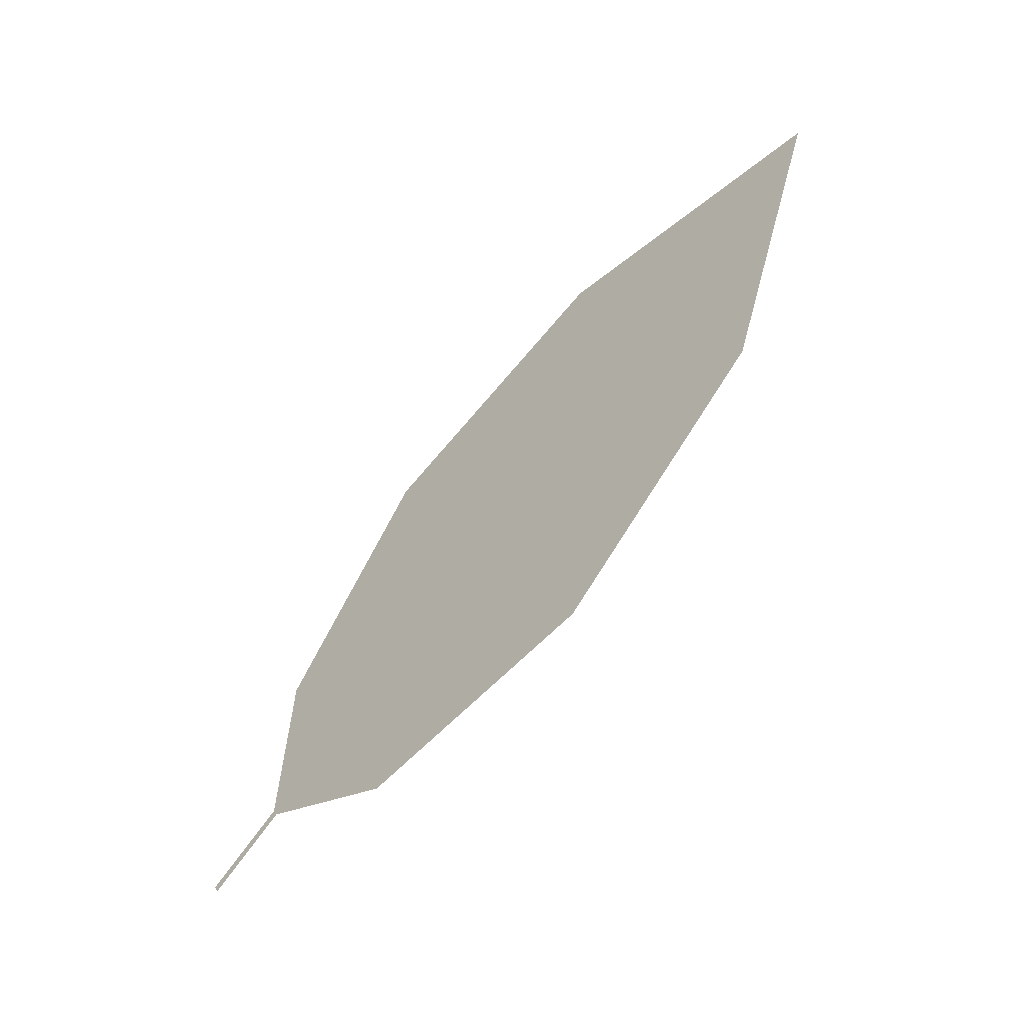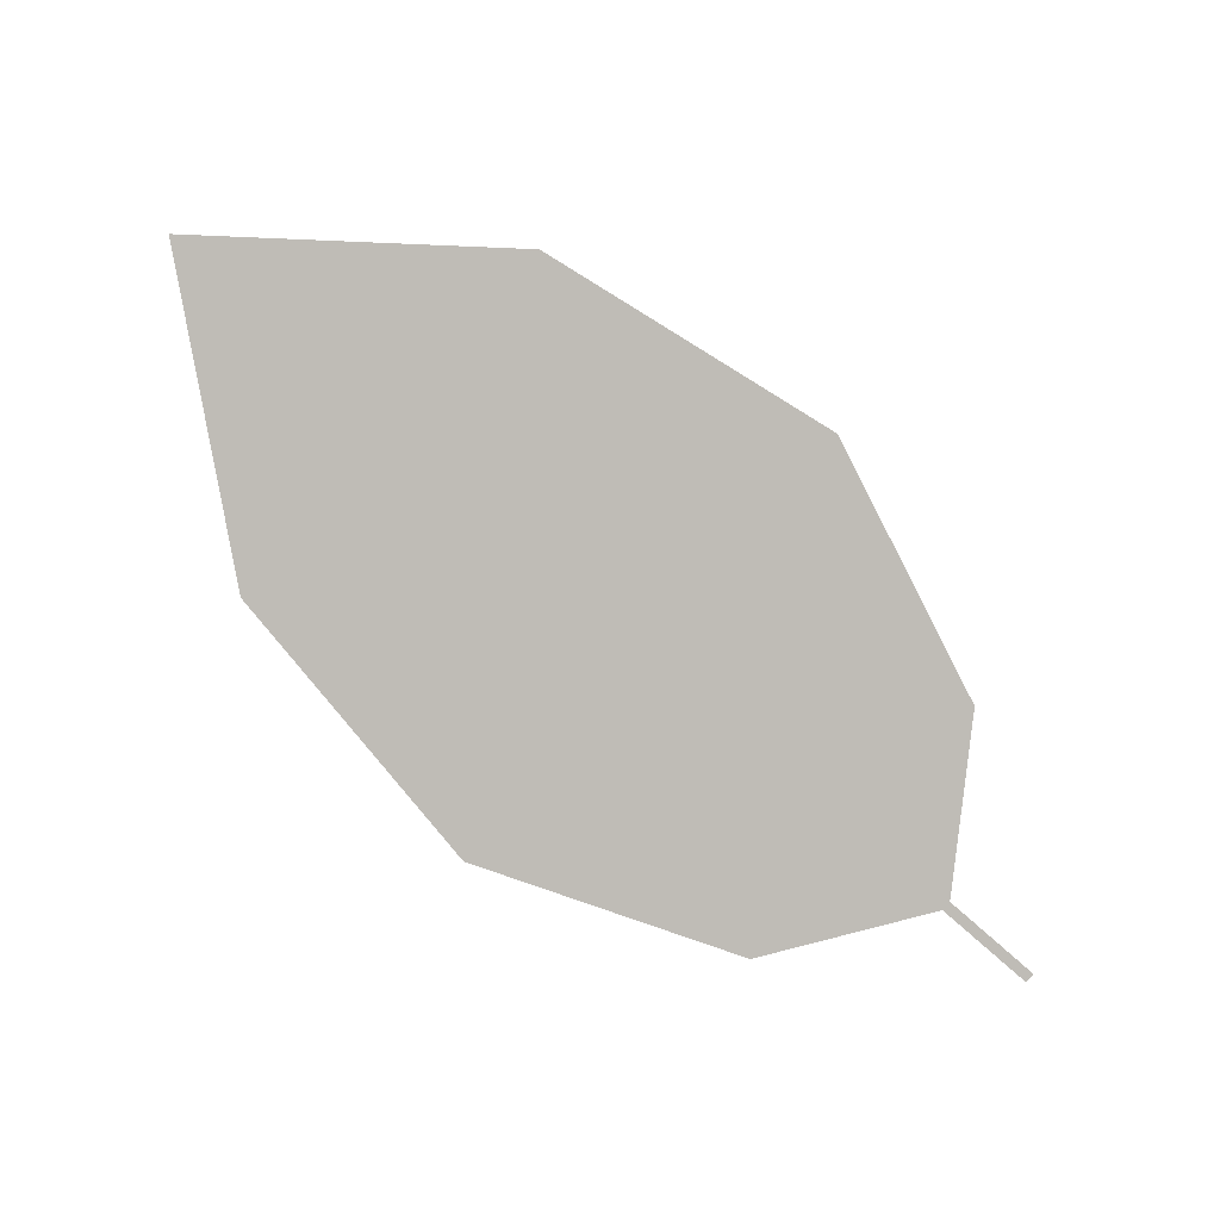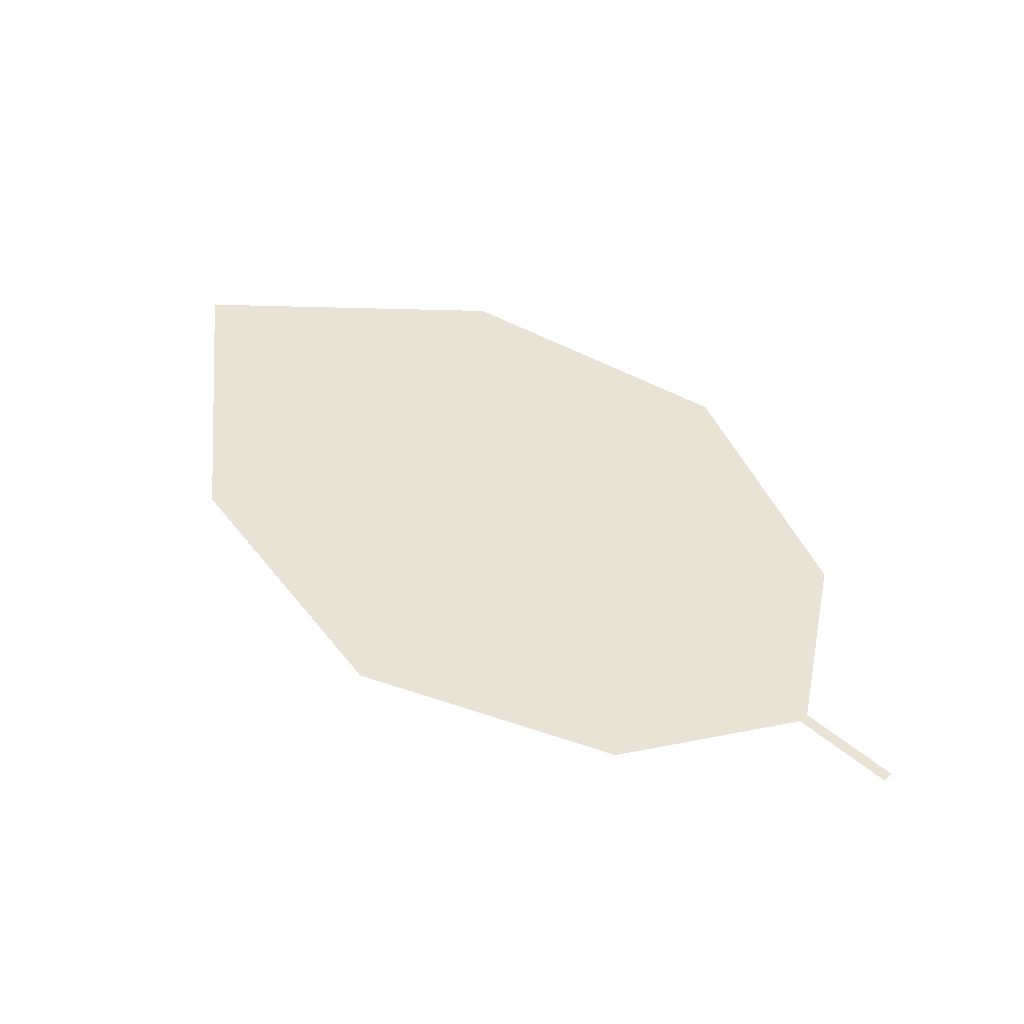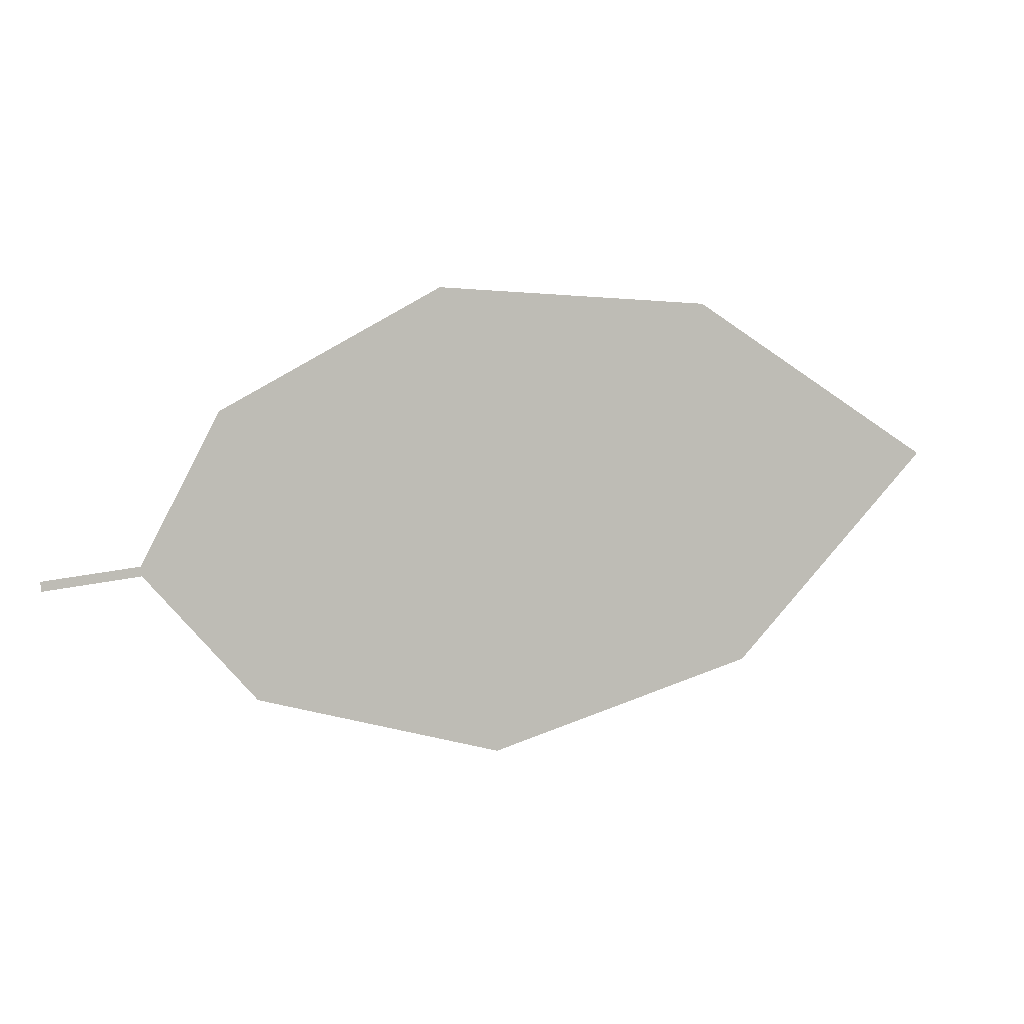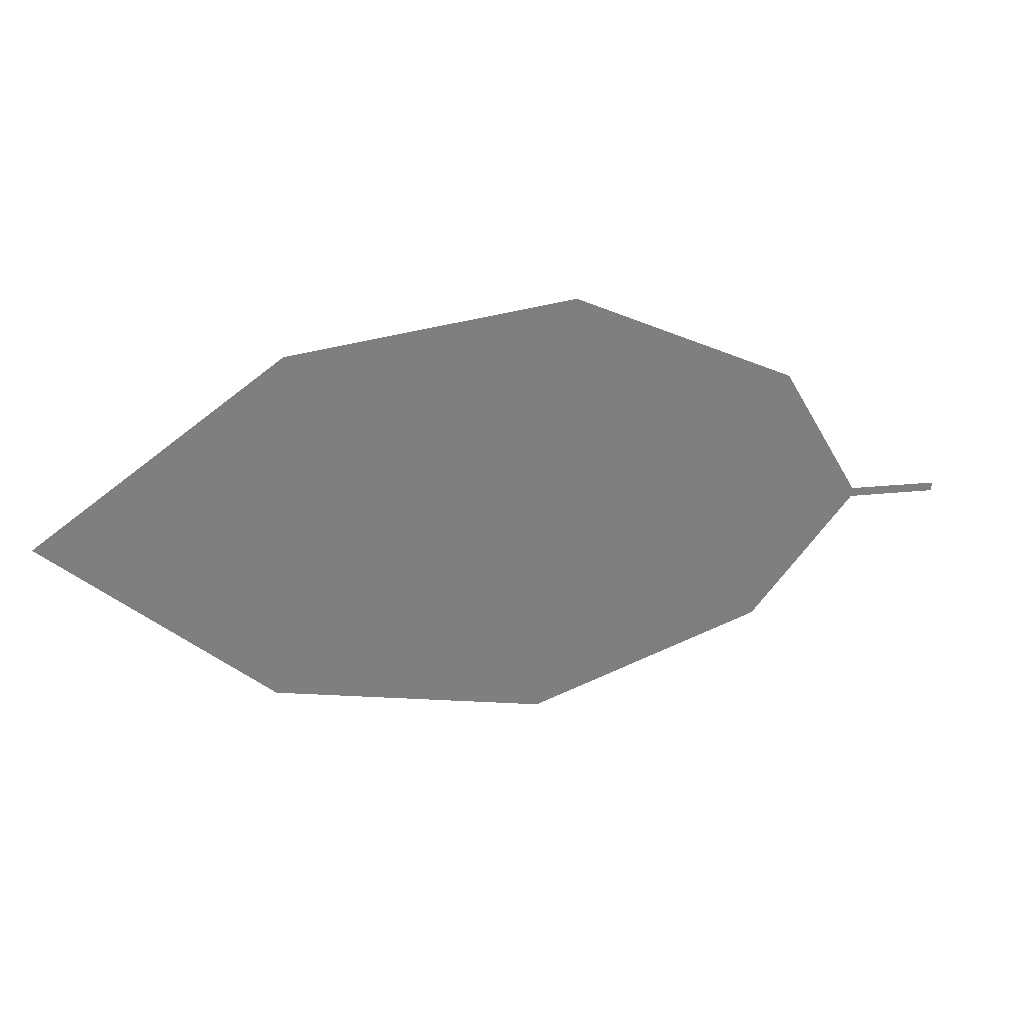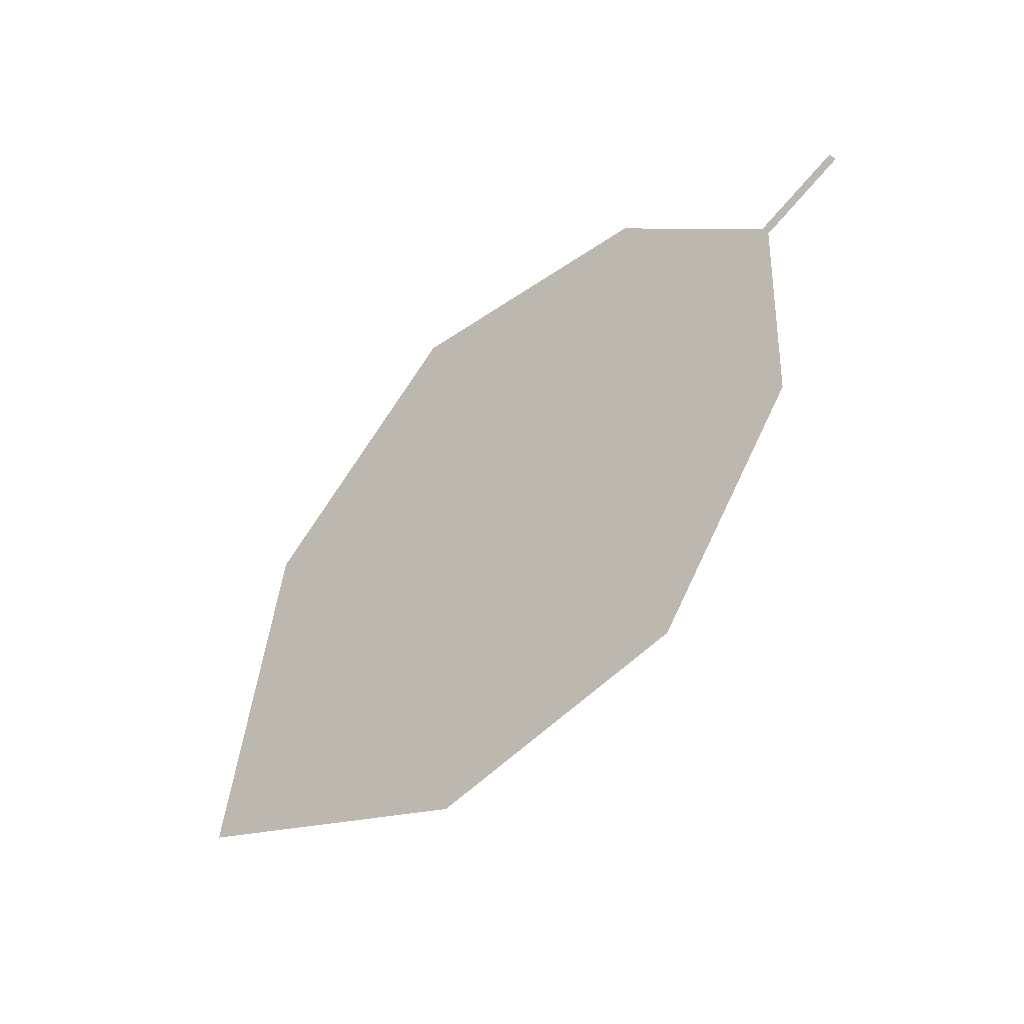
<metadata>
{"format":"obj","ext":"obj","renderer":"f3d","projection":"perspective","resolution":1024,"background":"white","views":[{"elev":50.3,"azim":140.4,"up":"+Z"},{"elev":48.7,"azim":37.0,"up":"+Z"},{"elev":0.6,"azim":44.2,"up":"+Z"},{"elev":40.0,"azim":-171.0,"up":"+Y"},{"elev":-6.3,"azim":13.5,"up":"+Y"},{"elev":-66.8,"azim":77.7,"up":"+Y"}]}
</metadata>
<code>
o Leaves.008_leaves.008
v 0.1653 0.3634 1.01
v 0.1523 0.362 1.018
v 0.165 0.3622 1.01
v 0.1653 0.3634 1.01
v 0.1523 0.362 1.018
v 0.165 0.3622 1.01
v 0.152 0.3608 1.017
v 0.1344 0.3416 1.012
v 0.0609 0.3274 1.048
v 0.152 0.3608 1.017
v 0.1344 0.3416 1.012
v 0.0609 0.3274 1.048
v 0.07337 0.3763 1.08
v 0.03446 0.3482 1.082
v 0.09856 0.3257 1.022
v 0.09856 0.3257 1.022
v 0.03446 0.3482 1.082
v 0.07337 0.3763 1.08
v 0.1142 0.3868 1.063
v 0.1437 0.3782 1.037
v 0.1142 0.3868 1.063
v 0.1437 0.3782 1.037
f 1 2 5 4
f 1 3 10 2
f 3 1 4 6
f 4 5 7 6
f 10 3 6 7
f 11 10 7 8
f 9 16 8 7
f 18 9 7 5
f 12 10 11 15
f 13 2 10 12
f 13 12 14
f 14 12 9 17
f 12 15 16 9
f 15 11 8 16
f 13 14 17 18
f 18 17 9
f 5 20 19 18
f 21 13 18 19
f 22 21 19 20
f 2 13 21 22
f 2 22 20 5

</code>
